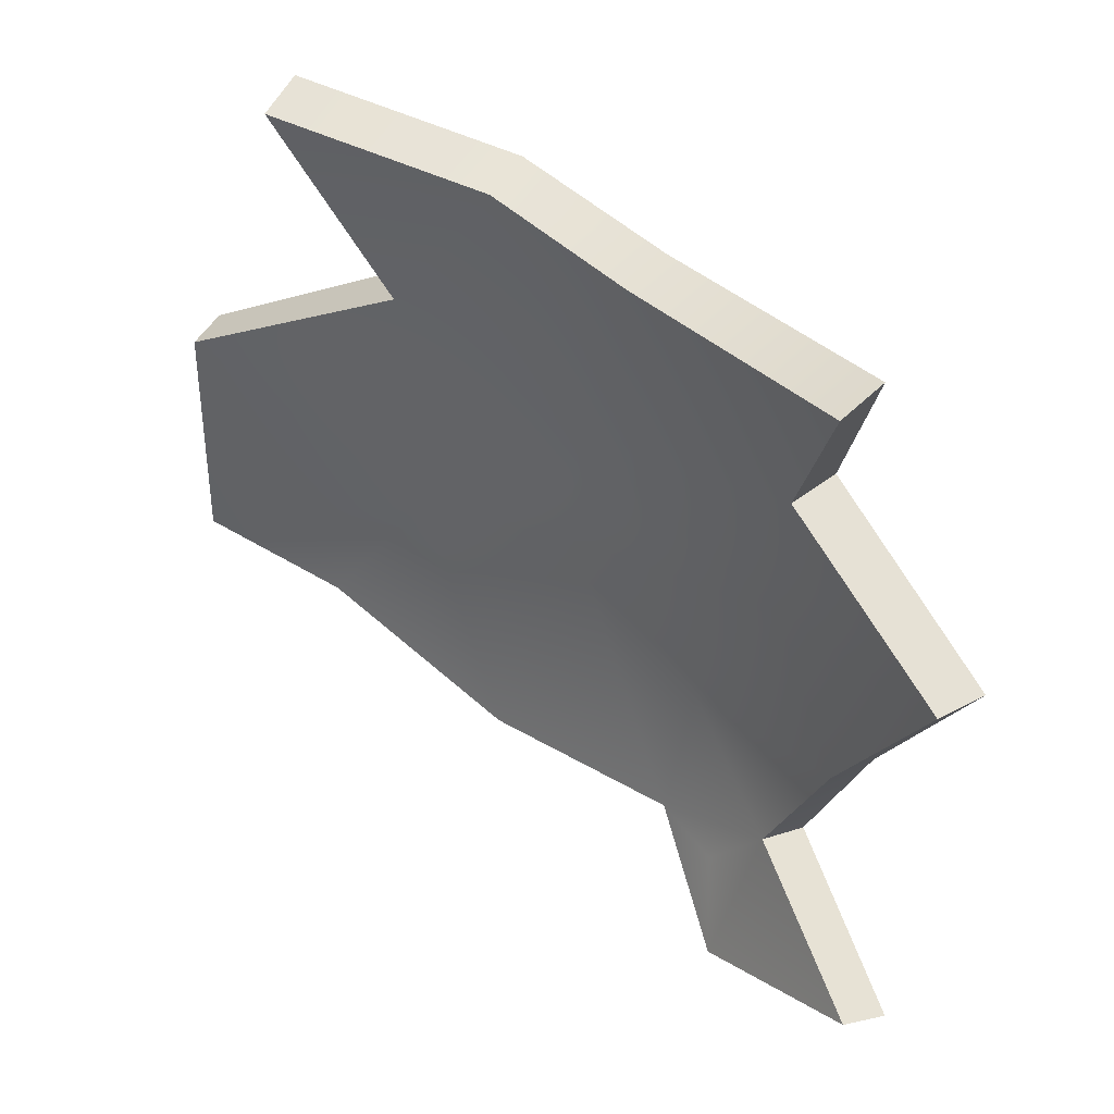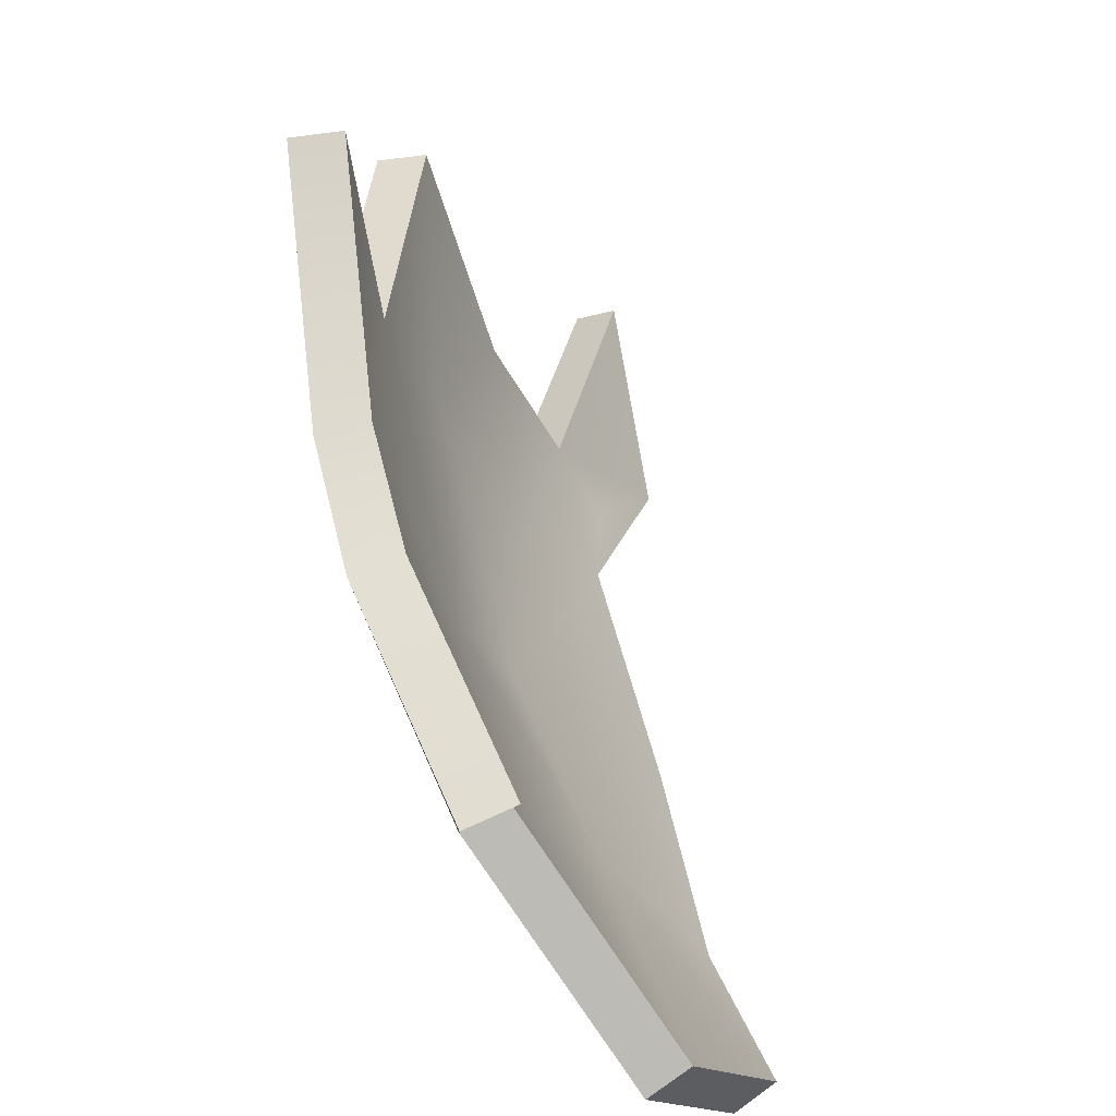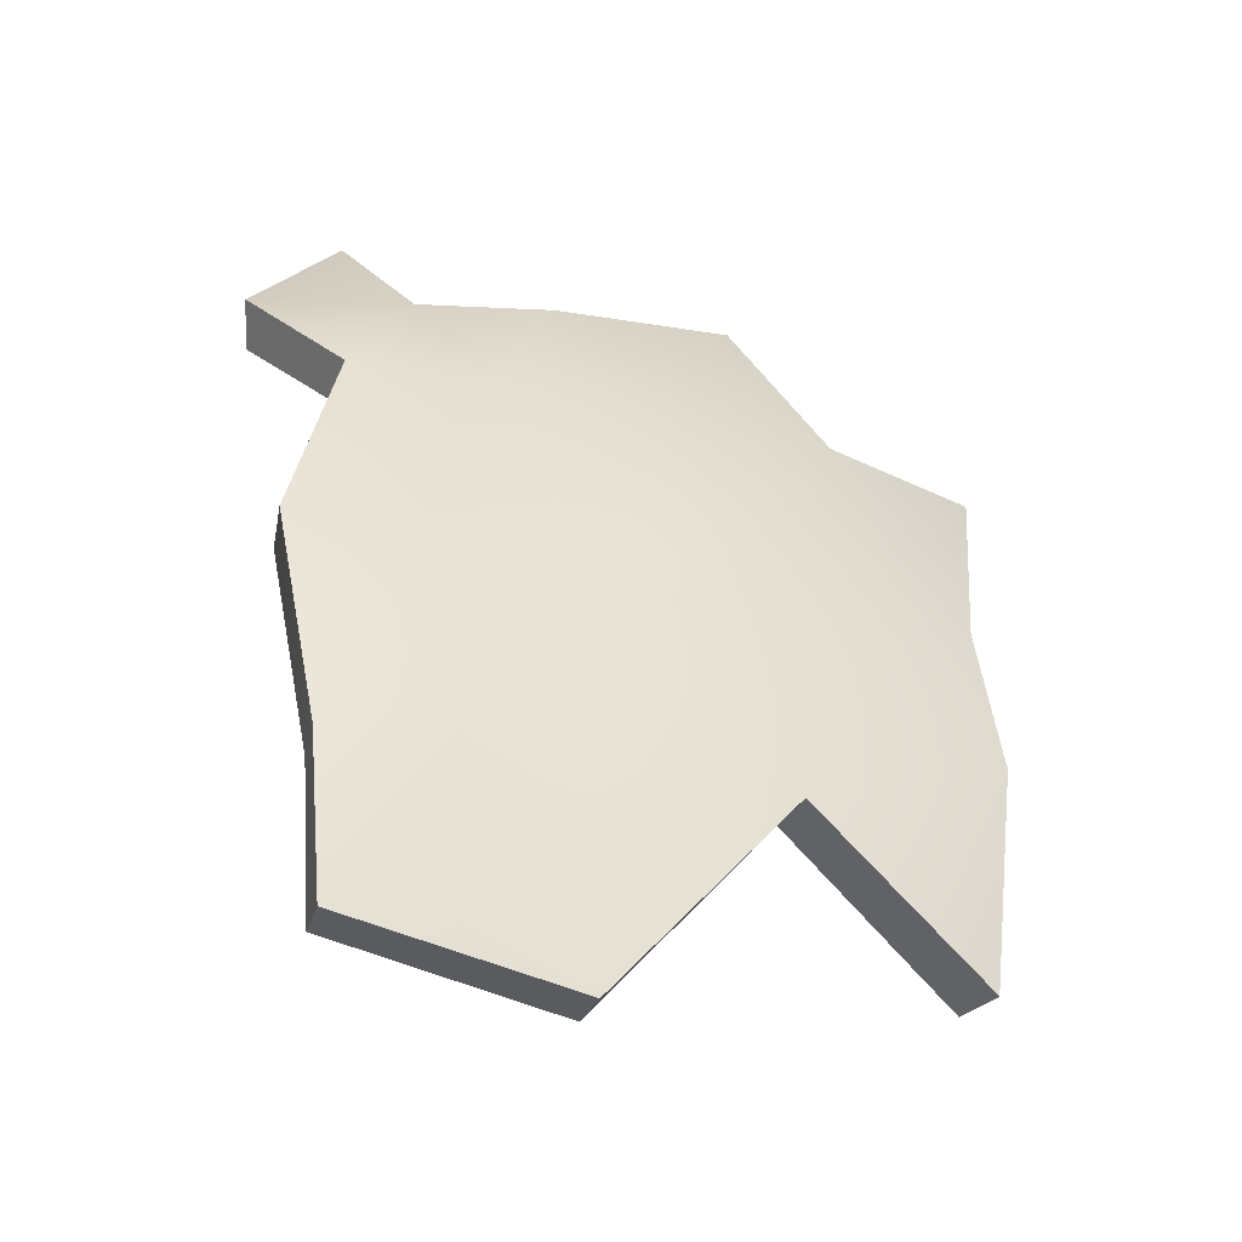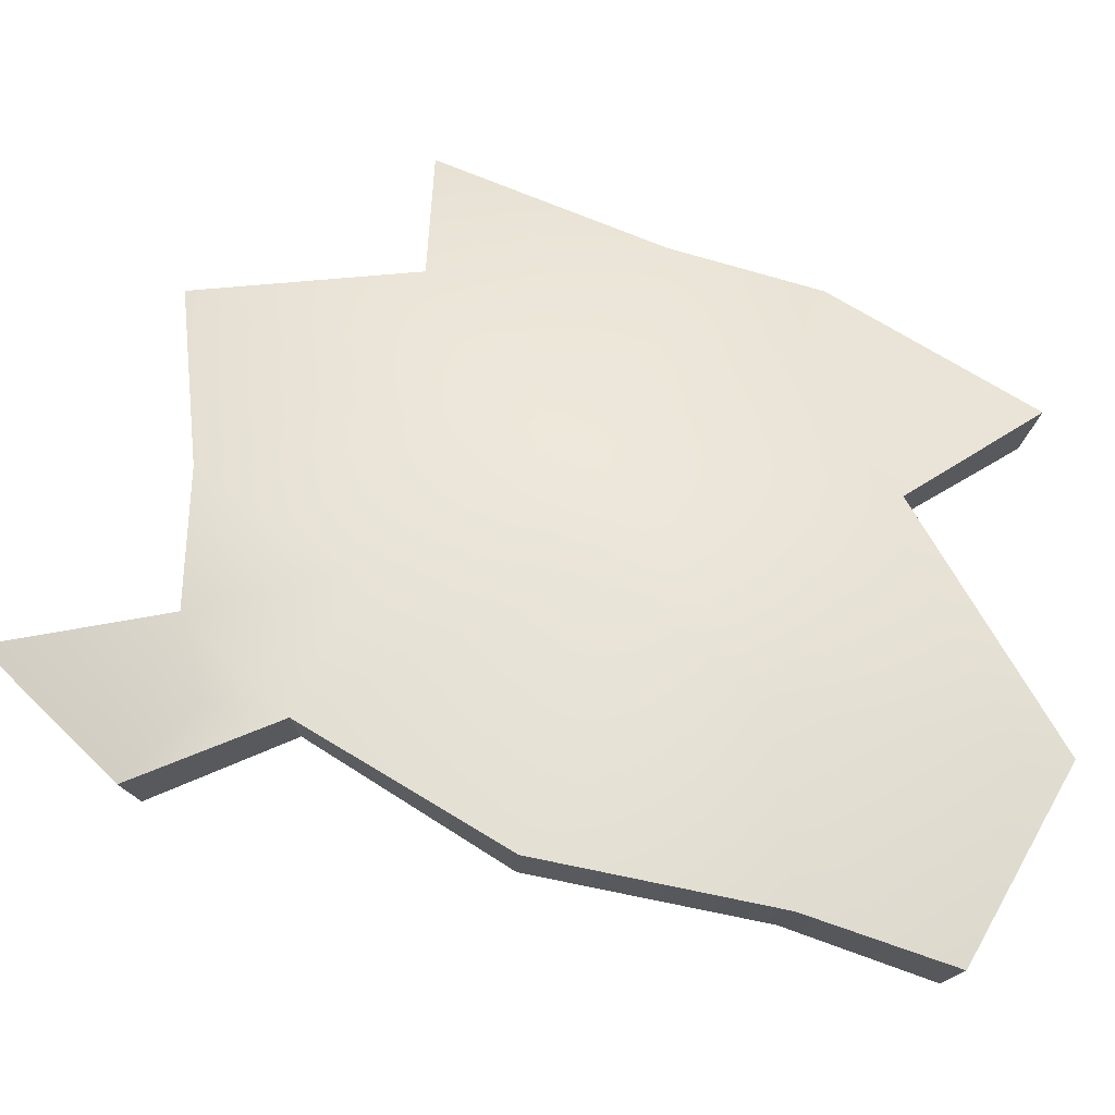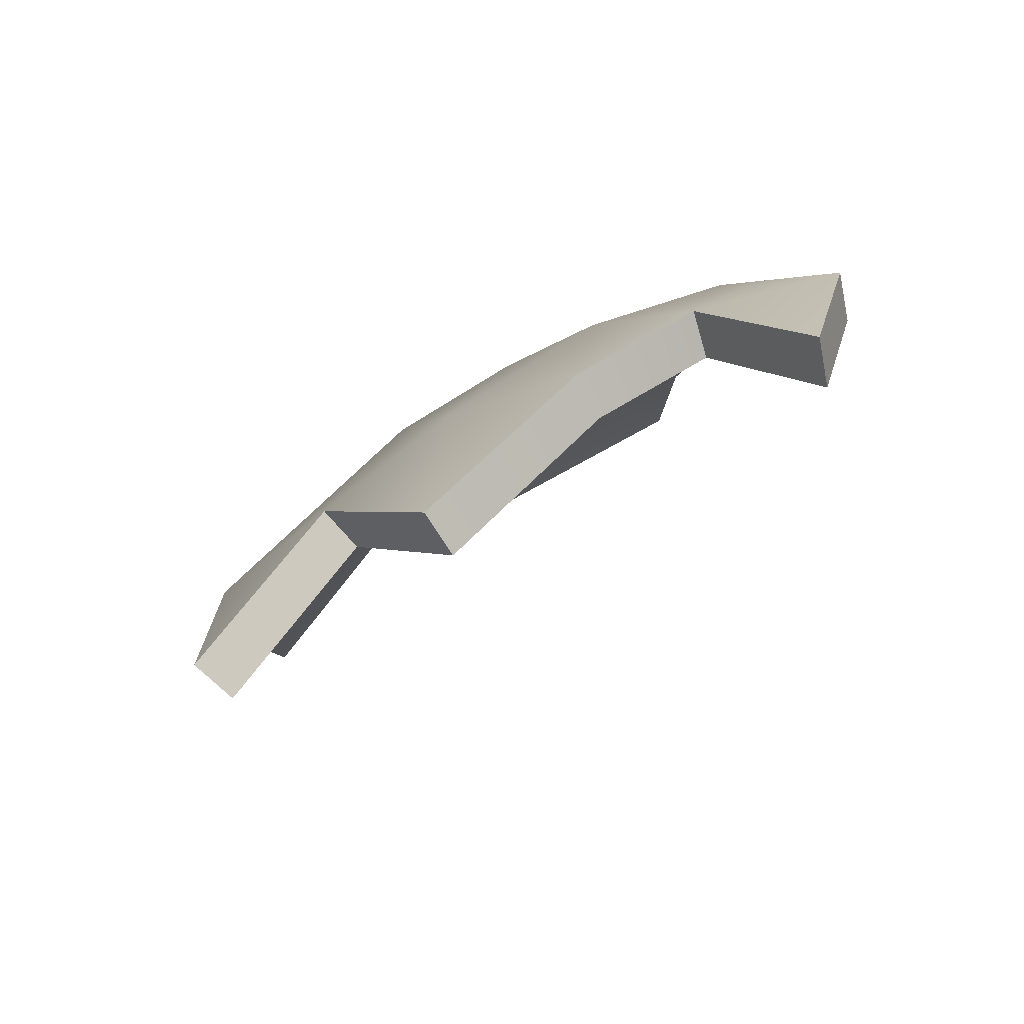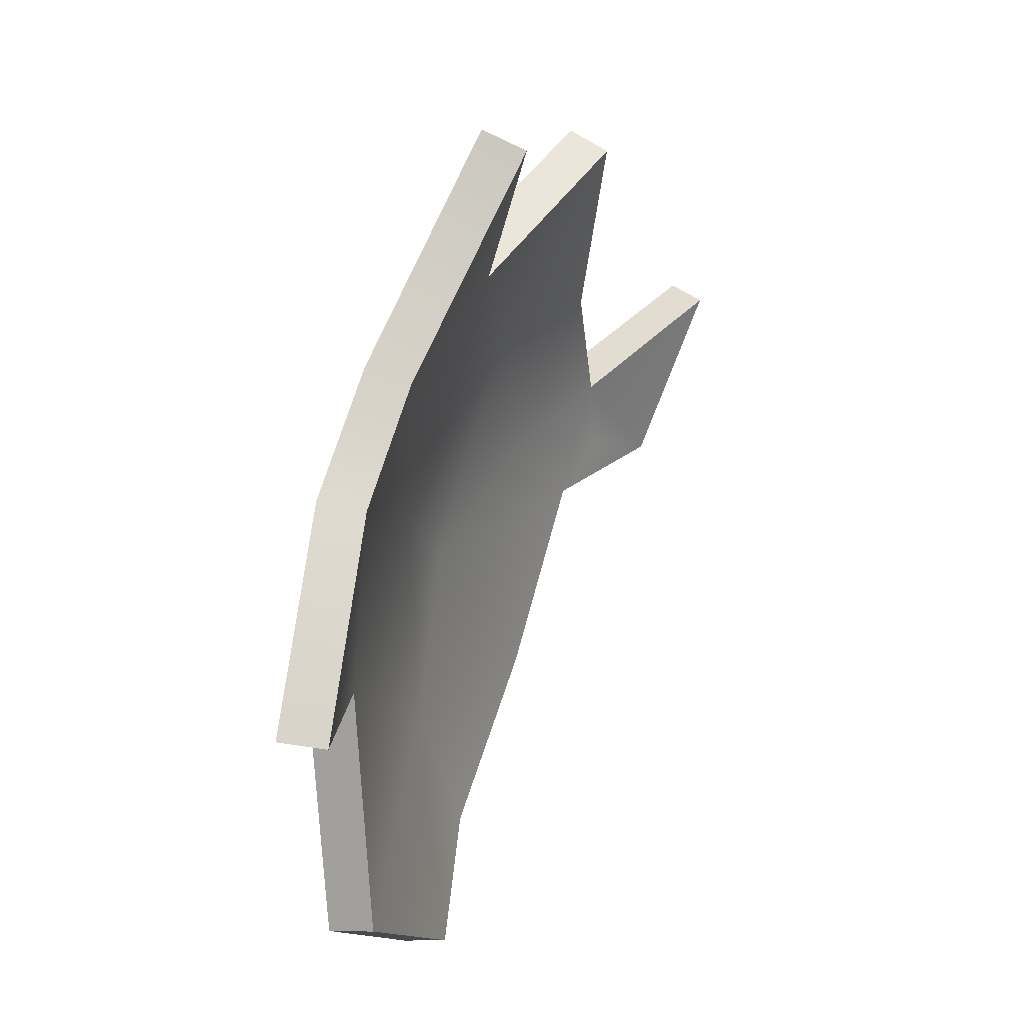
<metadata>
{"format":"obj","ext":"obj","renderer":"f3d","projection":"perspective","resolution":1024,"background":"white","views":[{"elev":76.2,"azim":112.9,"up":"+Z"},{"elev":44.1,"azim":-27.9,"up":"+Z"},{"elev":-24.6,"azim":-140.6,"up":"+Y"},{"elev":-59.1,"azim":-119.0,"up":"+Z"},{"elev":66.7,"azim":29.3,"up":"+Y"},{"elev":-28.3,"azim":-16.8,"up":"+Y"}]}
</metadata>
<code>
g shard60
v 0.1014 0.1739 -0.05198
v 0.04595 0.1208 -0.06619
v 0.08887 0.1179 -0.1123
v 0.05639 0.1038 -0.09561
v 0.04192 0.07796 -0.1048
v -0.08636 -0.09241 -0.009072
v -0.1055 -0.05741 0.08887
v -0.1117 -0.1481 0.06379
v -0.06311 -0.001534 -0.0113
v -0.08975 0.002268 0.09504
v -0.0354 -0.06113 -0.09649
v -0.05773 -0.172 -0.0804
v -0.006428 -0.15 -0.1519
v 0.0007048 -0.08823 -0.1508
v 0.0277 -0.001078 -0.1453
v -0.03572 0.006095 -0.05926
v 0.04192 0.07796 -0.1048
v -0.04858 0.08266 0.06771
v -0.05773 0.08686 0.1495
v -0.02391 0.0919 0.01023
v 0.005035 0.1564 0.07464
v 0.02196 0.1337 -0.0133
v 0.003214 0.07423 -0.06334
v 0.04595 0.1208 -0.06619
v 0.05639 0.1038 -0.09561
v 0.1117 0.1602 -0.04153
v 0.09962 0.1057 -0.1008
v 0.05781 0.1081 -0.05649
v 0.06803 0.09235 -0.08403
v 0.05468 0.06837 -0.09291
v -0.06797 -0.09476 -0.002017
v -0.09241 -0.1507 0.06843
v -0.08653 -0.06139 0.09363
v -0.0455 -0.00795 -0.004338
v -0.07143 -0.00462 0.09866
v -0.01906 -0.0652 -0.08568
v -0.04077 -0.1739 -0.07002
v 0.009839 -0.1518 -0.1404
v 0.01612 -0.09191 -0.1388
v 0.04221 -0.007914 -0.1335
v -0.01974 -0.0009396 -0.0495
v 0.05468 0.06837 -0.09291
v -0.03186 0.07259 0.0713
v -0.03973 0.07847 0.1519
v -0.008208 0.08142 0.01682
v 0.01998 0.1442 0.08003
v 0.03591 0.1216 -0.005838
v 0.01765 0.06477 -0.05324
v 0.05781 0.1081 -0.05649
v 0.06803 0.09235 -0.08403
v 0.1117 0.1602 -0.04153
v 0.1014 0.1739 -0.05198
v 0.08887 0.1179 -0.1123
v 0.09962 0.1057 -0.1008
v 0.05781 0.1081 -0.05649
v 0.04595 0.1208 -0.06619
v 0.1014 0.1739 -0.05198
v 0.1117 0.1602 -0.04153
v 0.09962 0.1057 -0.1008
v 0.08887 0.1179 -0.1123
v 0.04192 0.07796 -0.1048
v 0.05468 0.06837 -0.09291
v 0.009839 -0.1518 -0.1404
v -0.006428 -0.15 -0.1519
v -0.05773 -0.172 -0.0804
v -0.04077 -0.1739 -0.07002
v 0.01612 -0.09191 -0.1388
v -0.006428 -0.15 -0.1519
v 0.009839 -0.1518 -0.1404
v 0.0007048 -0.08823 -0.1508
v 0.04221 -0.007914 -0.1335
v 0.0277 -0.001078 -0.1453
v 0.05468 0.06837 -0.09291
v 0.04192 0.07796 -0.1048
v -0.04077 -0.1739 -0.07002
v -0.05773 -0.172 -0.0804
v -0.08636 -0.09241 -0.009072
v -0.06797 -0.09476 -0.002017
v -0.06797 -0.09476 -0.002017
v -0.08636 -0.09241 -0.009072
v -0.1117 -0.1481 0.06379
v -0.09241 -0.1507 0.06843
v -0.09241 -0.1507 0.06843
v -0.1117 -0.1481 0.06379
v -0.1055 -0.05741 0.08887
v -0.08653 -0.06139 0.09363
v -0.08975 0.002268 0.09504
v -0.07143 -0.00462 0.09866
v -0.05773 0.08686 0.1495
v -0.03973 0.07847 0.1519
v -0.03973 0.07847 0.1519
v -0.05773 0.08686 0.1495
v -0.04858 0.08266 0.06771
v -0.03186 0.07259 0.0713
v -0.03186 0.07259 0.0713
v -0.04858 0.08266 0.06771
v 0.005035 0.1564 0.07464
v 0.01998 0.1442 0.08003
v 0.01998 0.1442 0.08003
v 0.005035 0.1564 0.07464
v 0.02196 0.1337 -0.0133
v 0.03591 0.1216 -0.005838
v 0.04595 0.1208 -0.06619
v 0.05781 0.1081 -0.05649
g shard60_0
f 3 2 1
f 3 4 2
f 3 5 4
f 8 7 6
f 7 9 6
f 7 10 9
f 9 11 6
f 6 11 12
f 11 13 12
f 11 14 13
f 11 15 14
f 11 16 15
f 9 16 11
f 16 17 15
f 18 9 10
f 19 18 10
f 18 20 9
f 20 16 9
f 21 20 18
f 21 22 20
f 20 23 16
f 22 23 20
f 16 23 17
f 22 24 23
f 24 17 23
f 24 25 17
f 28 27 26
f 29 27 28
f 30 27 29
f 33 32 31
f 34 33 31
f 35 33 34
f 36 34 31
f 36 31 37
f 38 36 37
f 39 36 38
f 40 36 39
f 41 36 40
f 41 34 36
f 42 41 40
f 34 43 35
f 43 44 35
f 45 43 34
f 41 45 34
f 45 46 43
f 47 46 45
f 48 45 41
f 48 47 45
f 48 41 42
f 49 47 48
f 42 49 48
f 50 49 42
f 53 52 51
f 54 53 51
f 57 56 55
f 58 57 55
f 61 60 59
f 62 61 59
f 65 64 63
f 66 65 63
f 69 68 67
f 68 70 67
f 67 70 71
f 70 72 71
f 71 72 73
f 72 74 73
f 77 76 75
f 78 77 75
f 81 80 79
f 82 81 79
f 85 84 83
f 86 85 83
f 87 85 86
f 88 87 86
f 89 87 88
f 90 89 88
f 93 92 91
f 94 93 91
f 97 96 95
f 98 97 95
f 101 100 99
f 102 101 99
f 103 101 102
f 104 103 102

</code>
